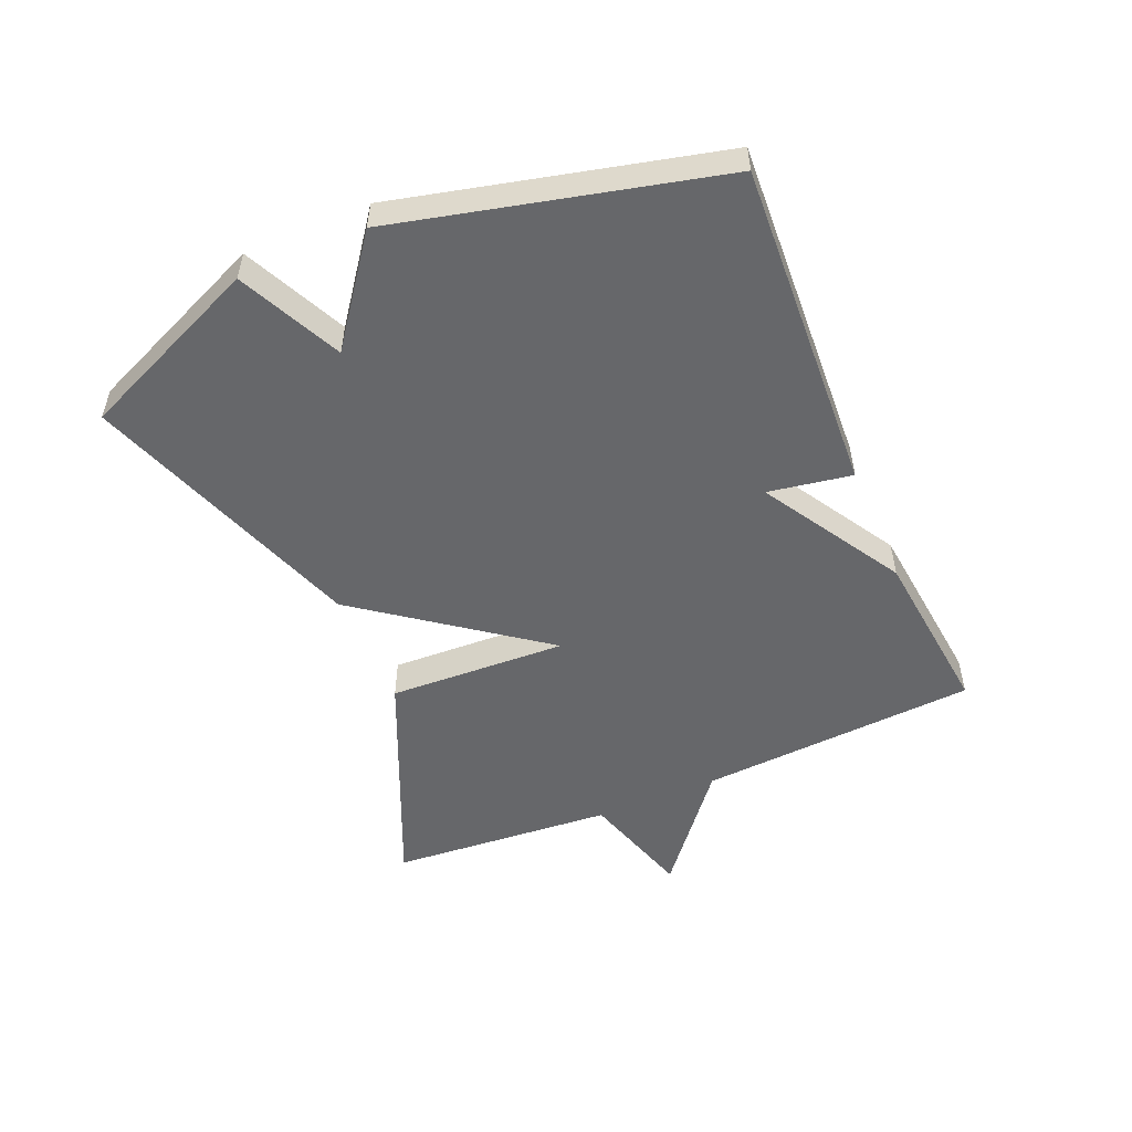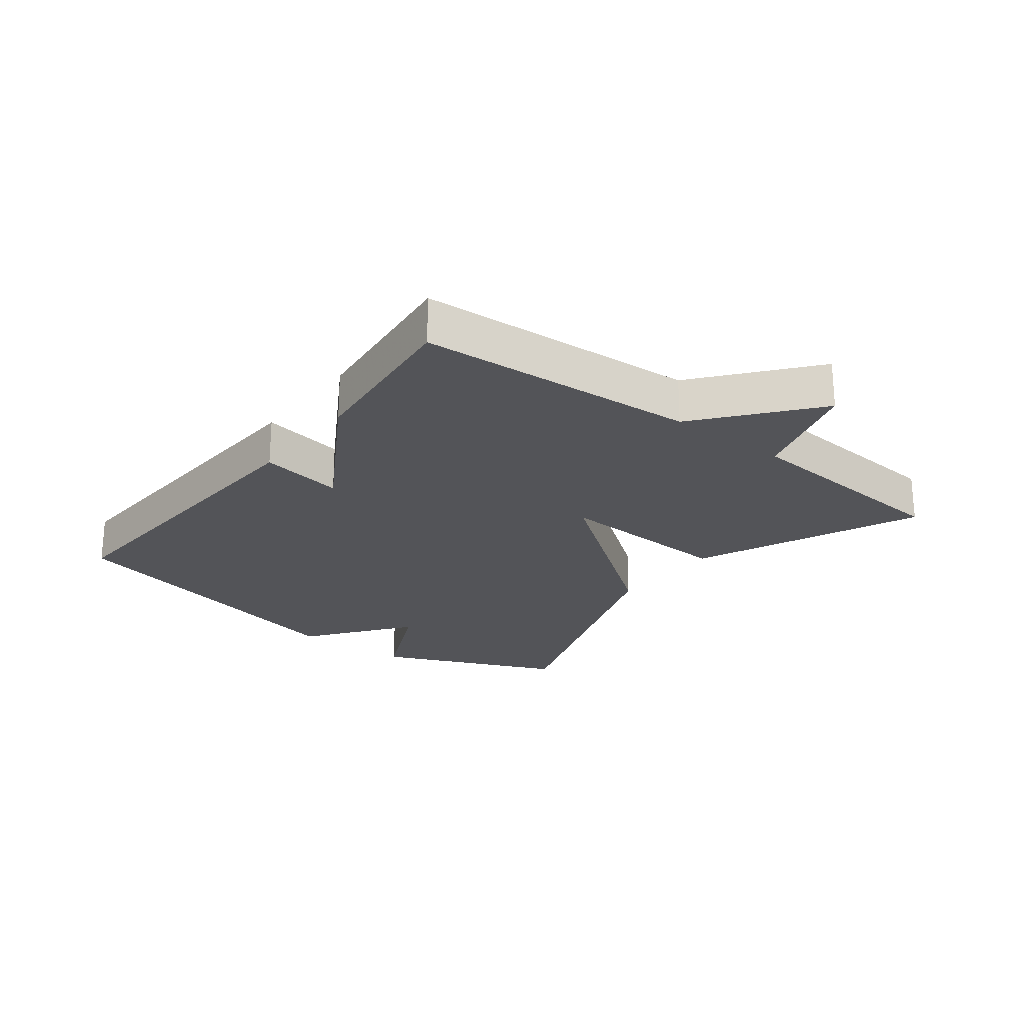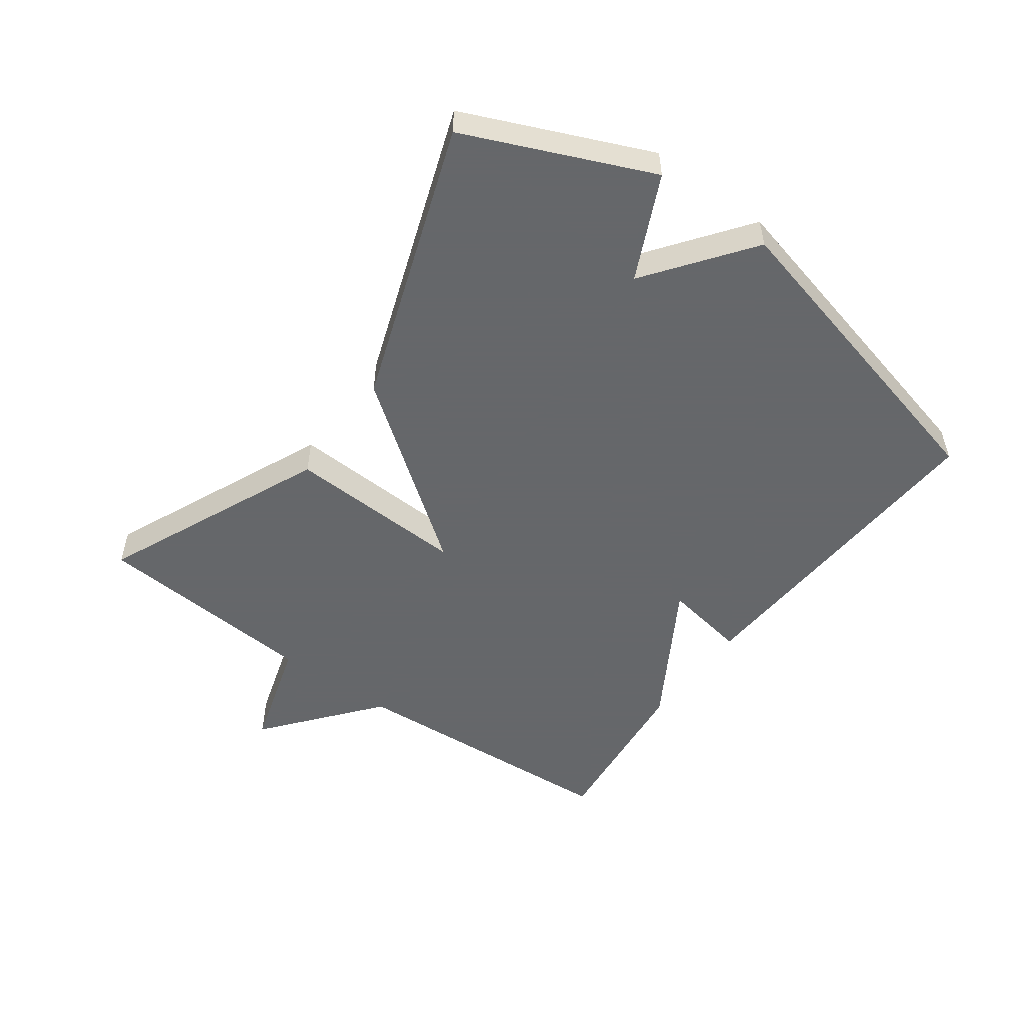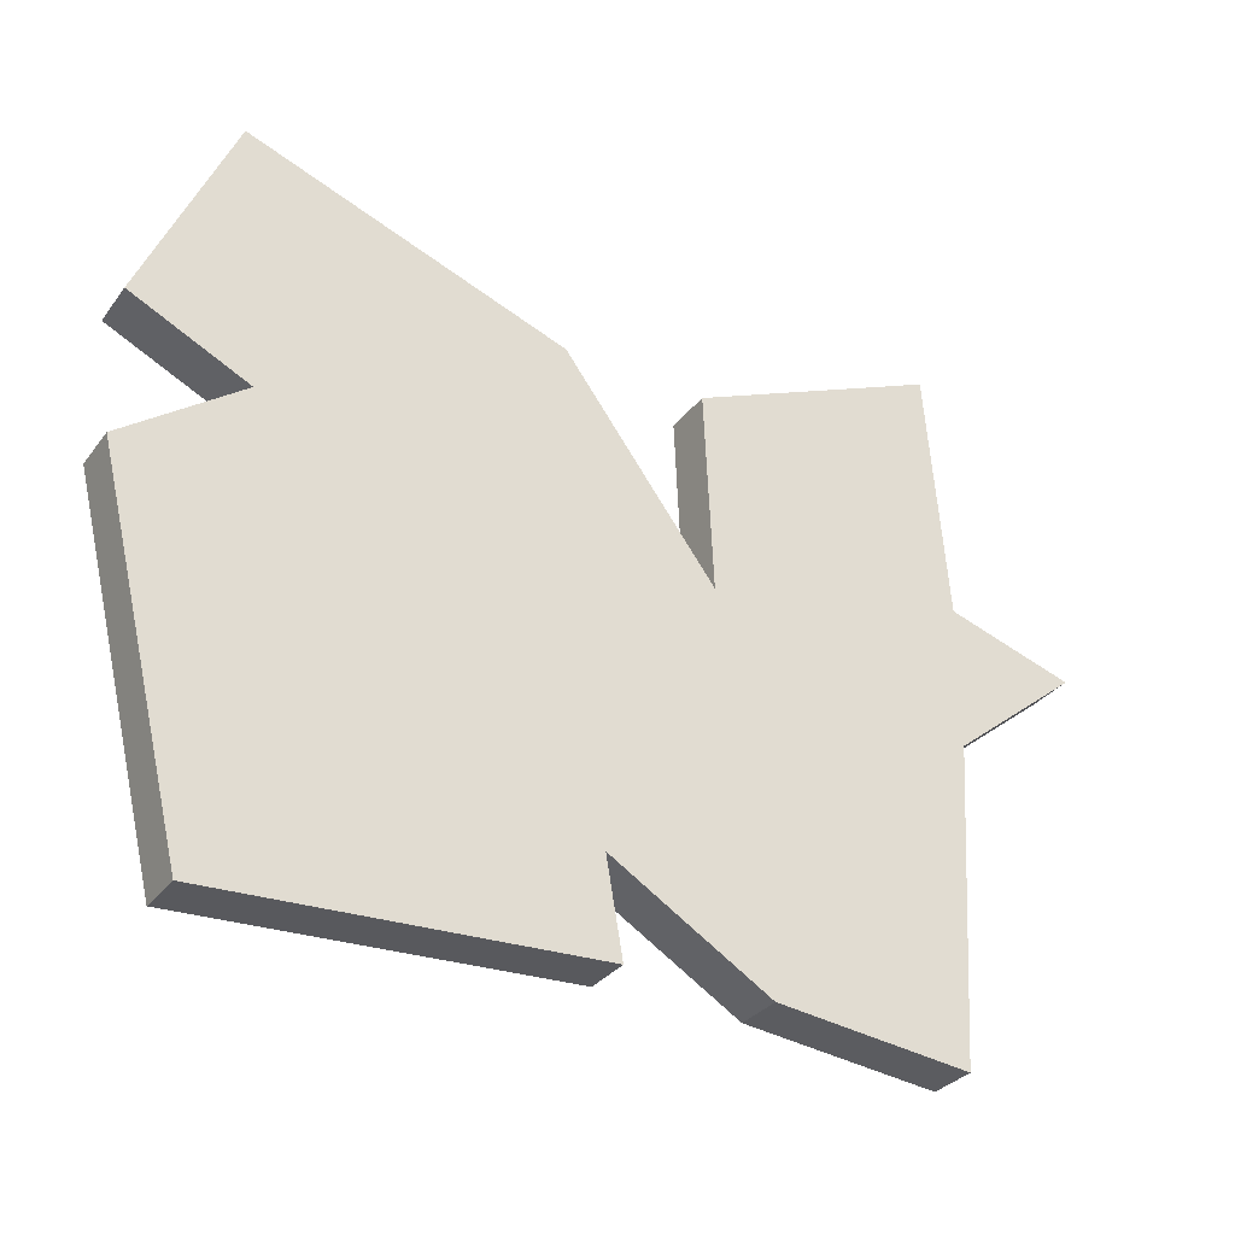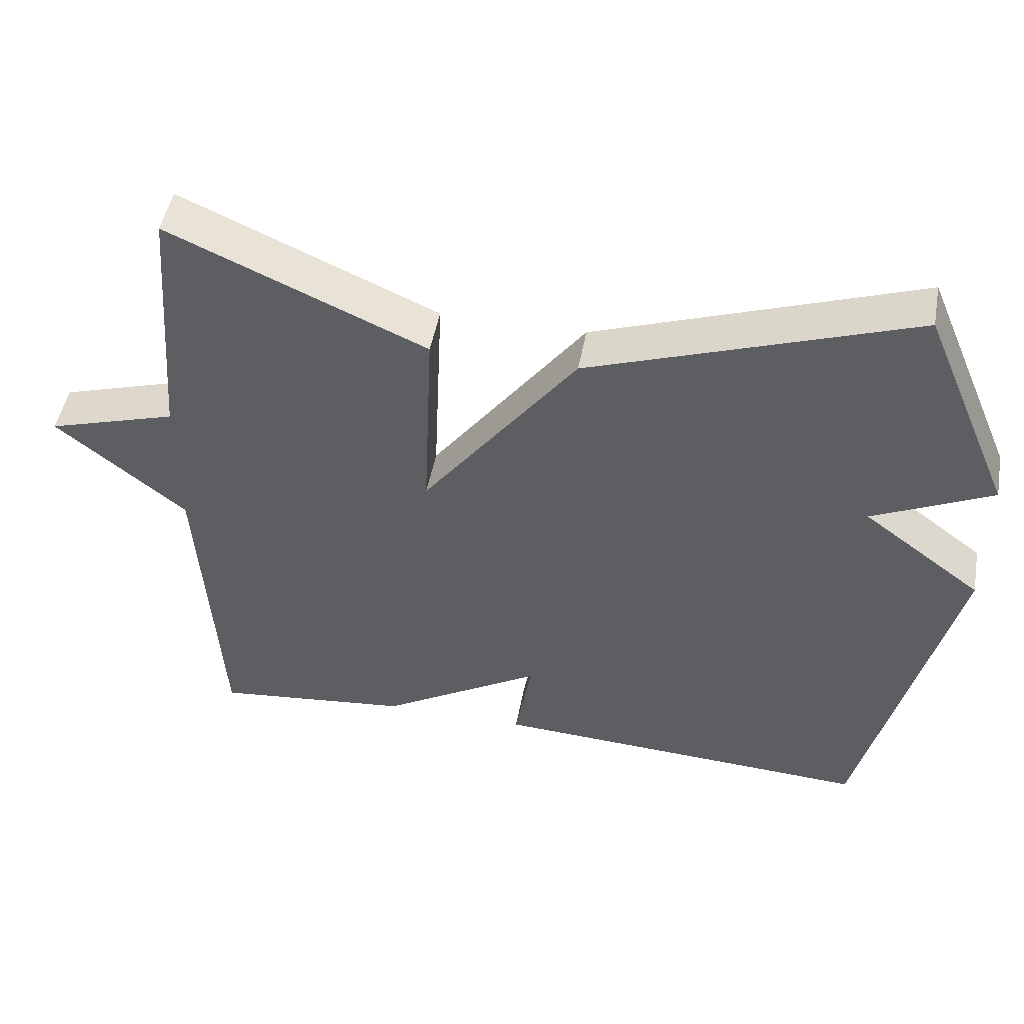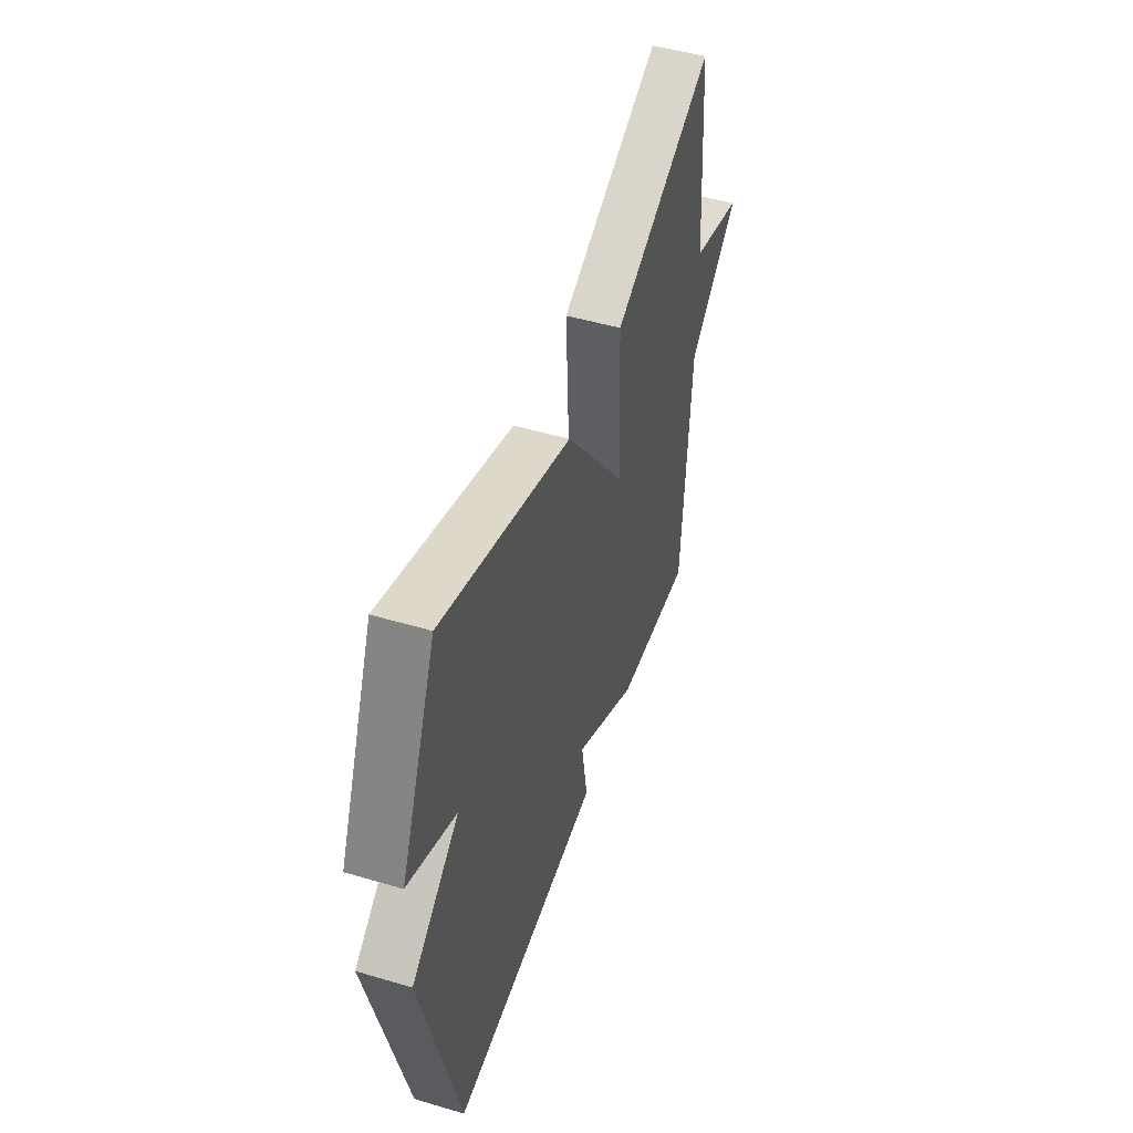
<metadata>
{"format":"obj","ext":"obj","renderer":"f3d","projection":"perspective","resolution":1024,"background":"white","views":[{"elev":-52.2,"azim":113.2,"up":"+Y"},{"elev":-23.5,"azim":-127.5,"up":"+Y"},{"elev":-52.0,"azim":54.0,"up":"+Y"},{"elev":-31.7,"azim":149.4,"up":"+Z"},{"elev":48.5,"azim":10.4,"up":"+Z"},{"elev":48.8,"azim":108.2,"up":"+Z"}]}
</metadata>
<code>
v 0.5 0.07 0.5
v 0.625 0.07 0.209
v 0.461 0.07 0.132
v 0.625 0.07 0.009
v 0.5 0.07 -0.5
v -0.028 0.07 -0.471
v -0.005 0.07 -0.338
v -0.228 0.07 -0.471
v -0.5 0.07 -0.5
v -0.528 0.07 -0.056
v -0.707 0.07 0.09
v -0.528 0.07 0.144
v -0.5 0.07 0.5
v -0.146 0.07 0.344
v -0.159 0.07 0.06
v 0.054 0.07 0.344
v 0.5 0 0.5
v 0.625 0 0.209
v 0.461 0 0.132
v 0.625 0 0.009
v 0.5 0 -0.5
v -0.028 0 -0.471
v -0.005 0 -0.338
v -0.228 0 -0.471
v -0.5 0 -0.5
v -0.528 0 -0.056
v -0.707 0 0.09
v -0.528 0 0.144
v -0.5 0 0.5
v -0.146 0 0.344
v -0.159 0 0.06
v 0.054 0 0.344
f 1 2 3
f 16 1 3
f 15 16 3
f 12 13 14 15
f 10 11 12 15
f 10 15 3
f 9 10 3
f 8 9 3
f 7 8 3
f 5 6 7
f 4 5 7
f 3 4 7
f 19 18 17
f 19 17 32
f 19 32 31
f 31 30 29 28
f 31 28 27 26
f 19 31 26
f 19 26 25
f 19 25 24
f 19 24 23
f 23 22 21
f 23 21 20
f 23 20 19
f 1 17 18 2
f 2 18 19 3
f 3 19 20 4
f 4 20 21 5
f 5 21 22 6
f 6 22 23 7
f 7 23 24 8
f 8 24 25 9
f 9 25 26 10
f 10 26 27 11
f 11 27 28 12
f 12 28 29 13
f 13 29 30 14
f 14 30 31 15
f 15 31 32 16
f 16 32 17 1

</code>
